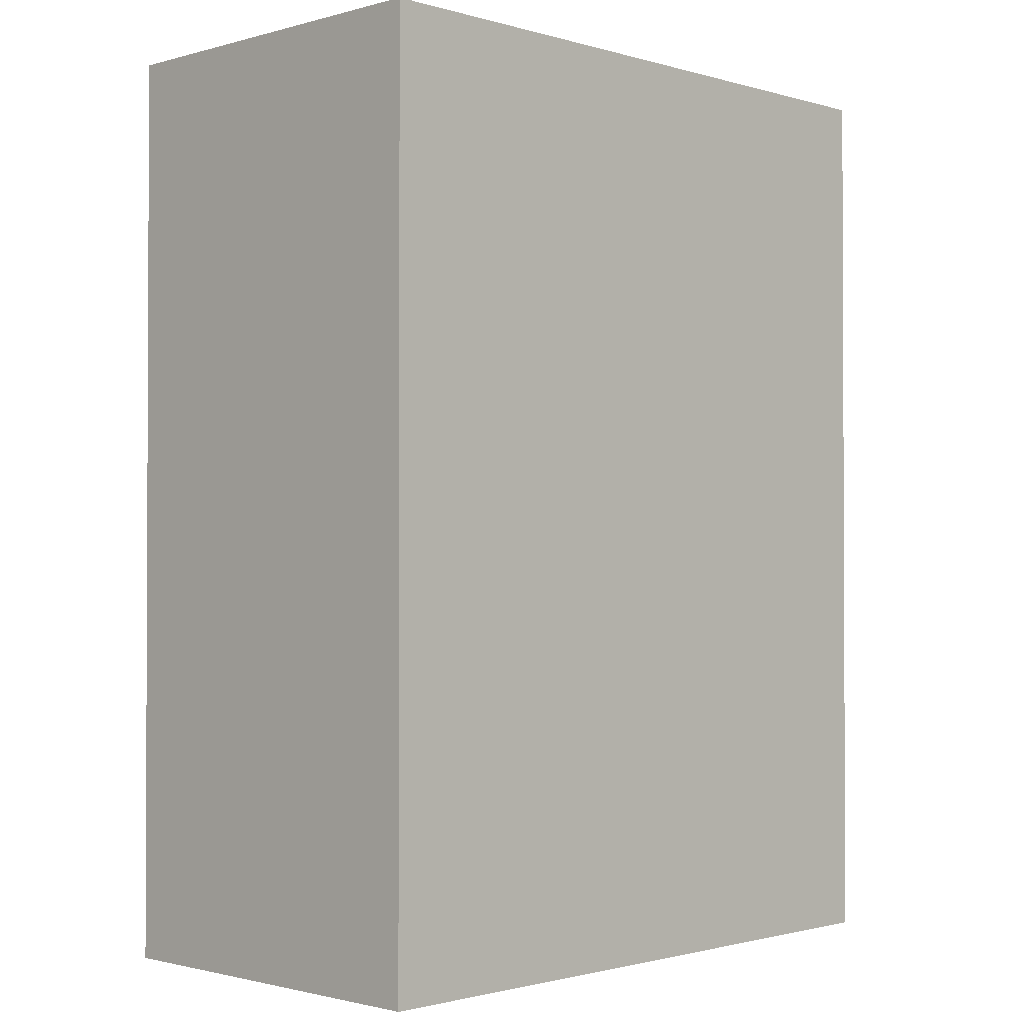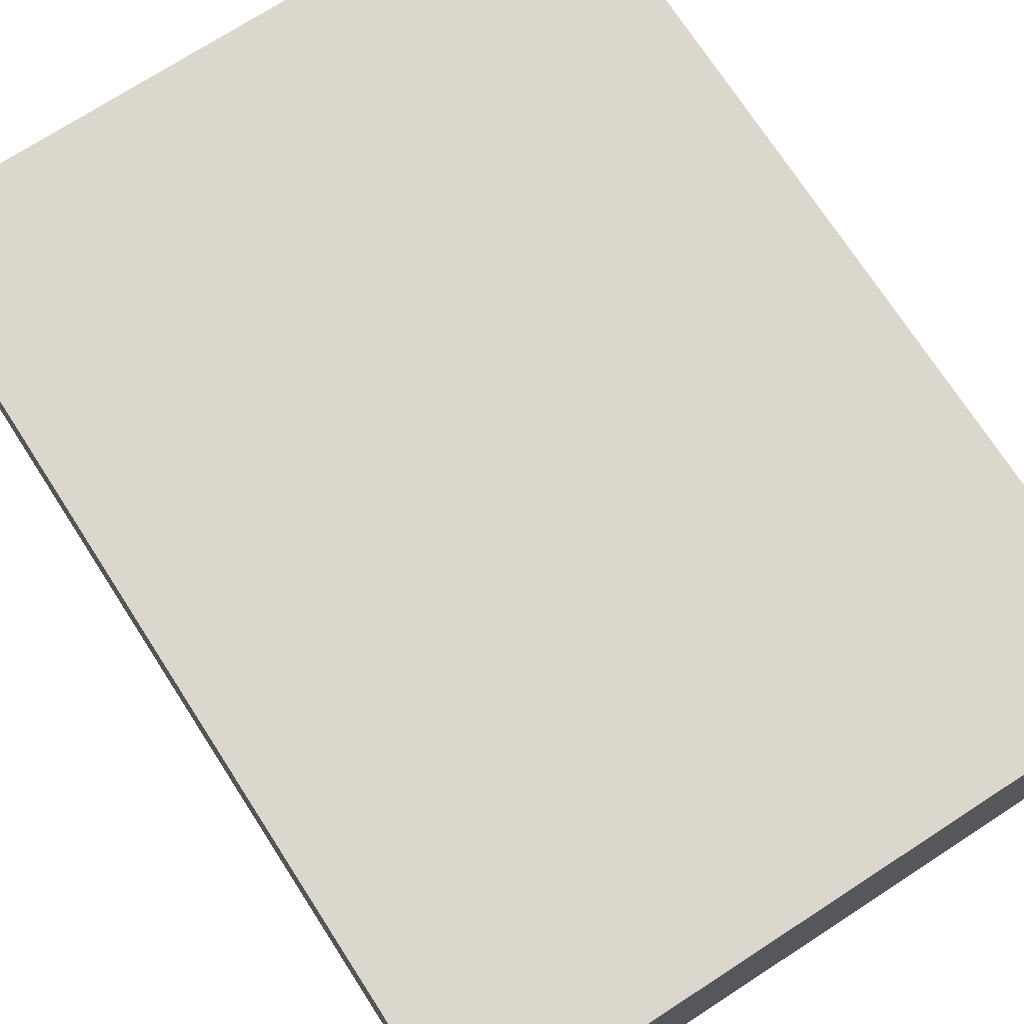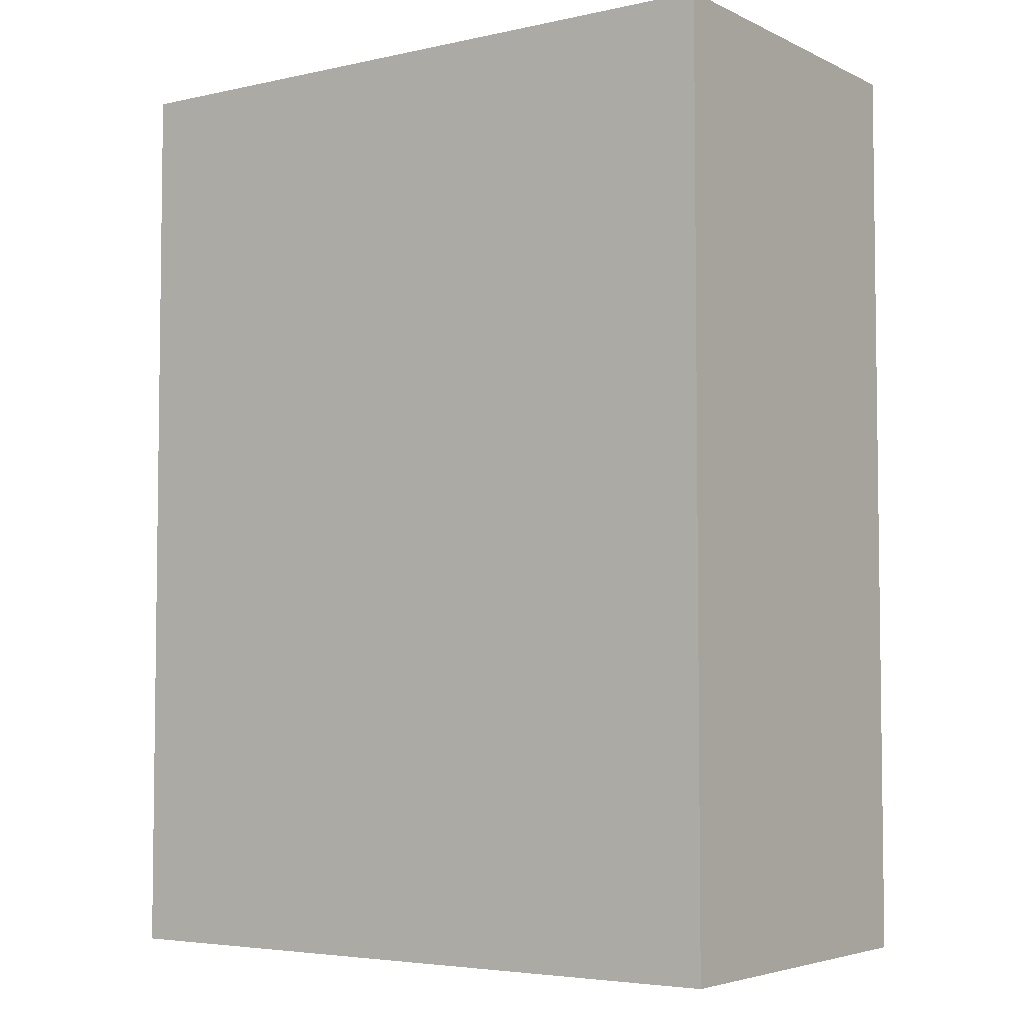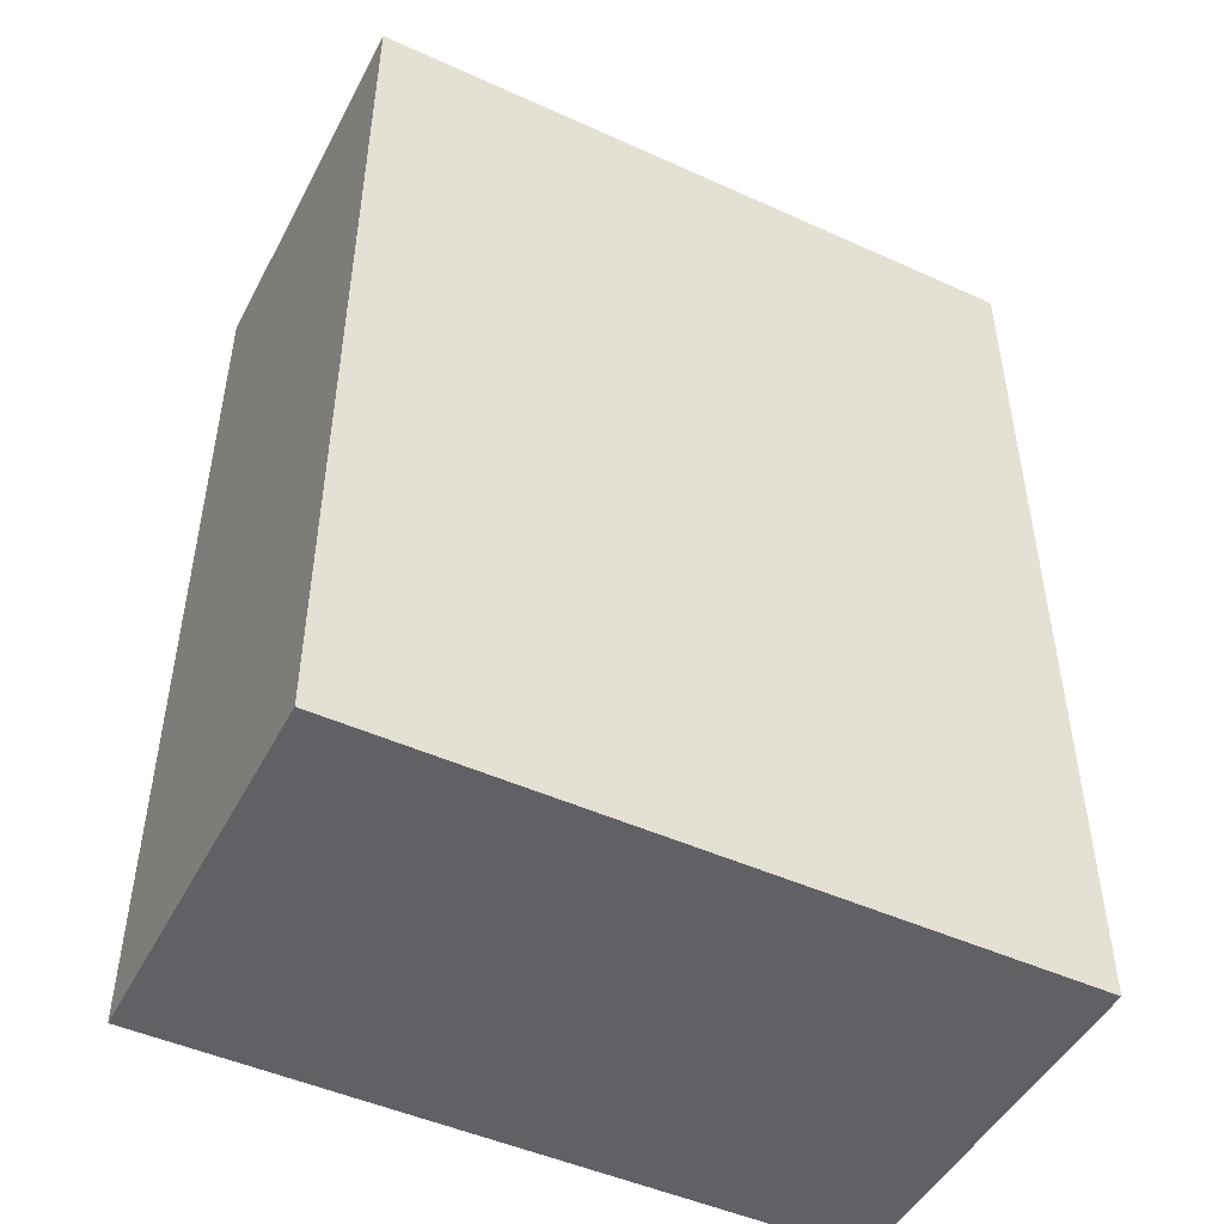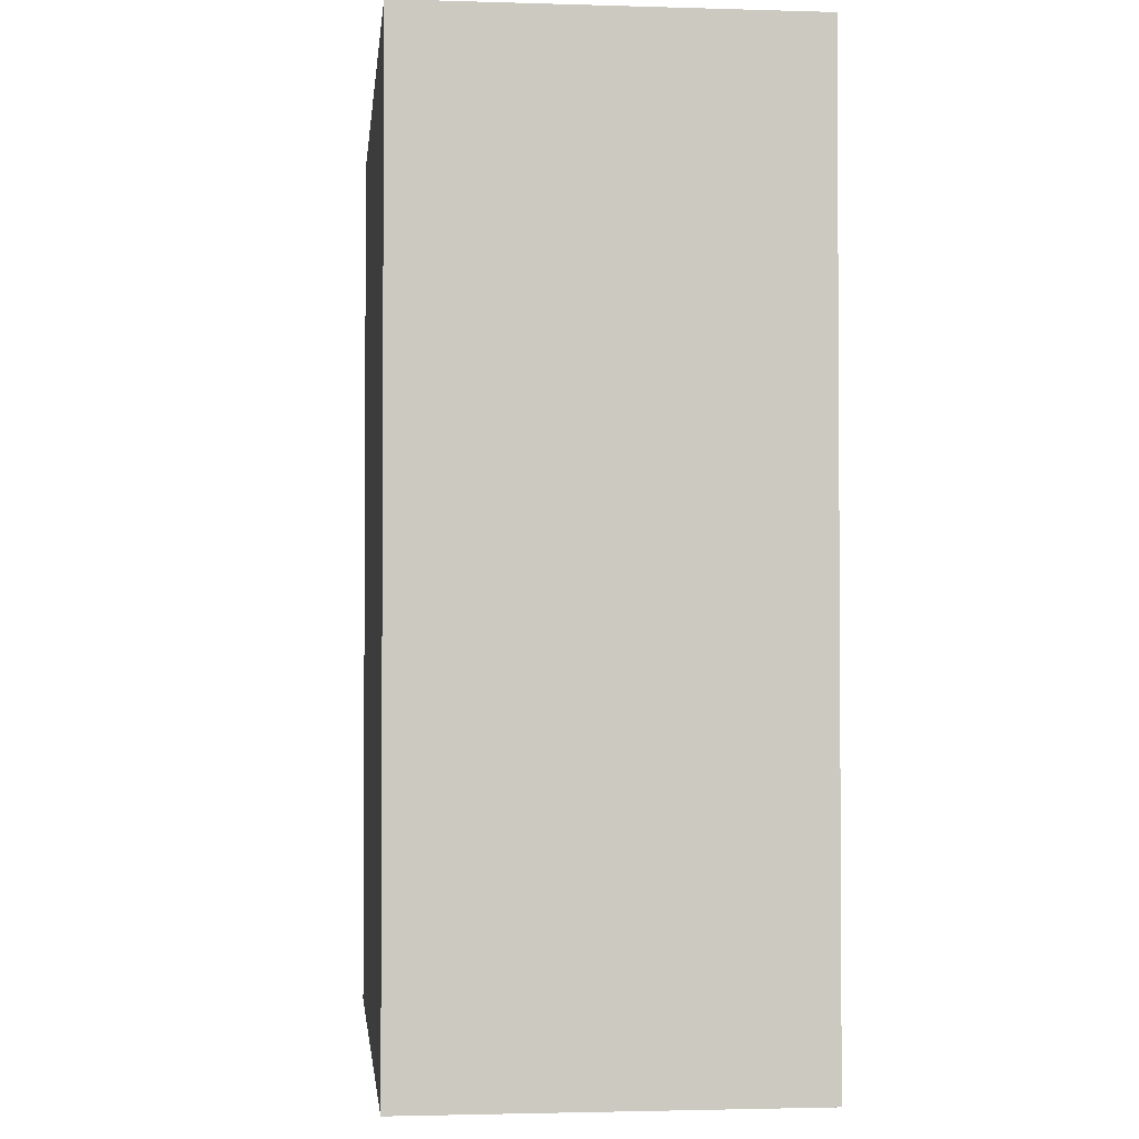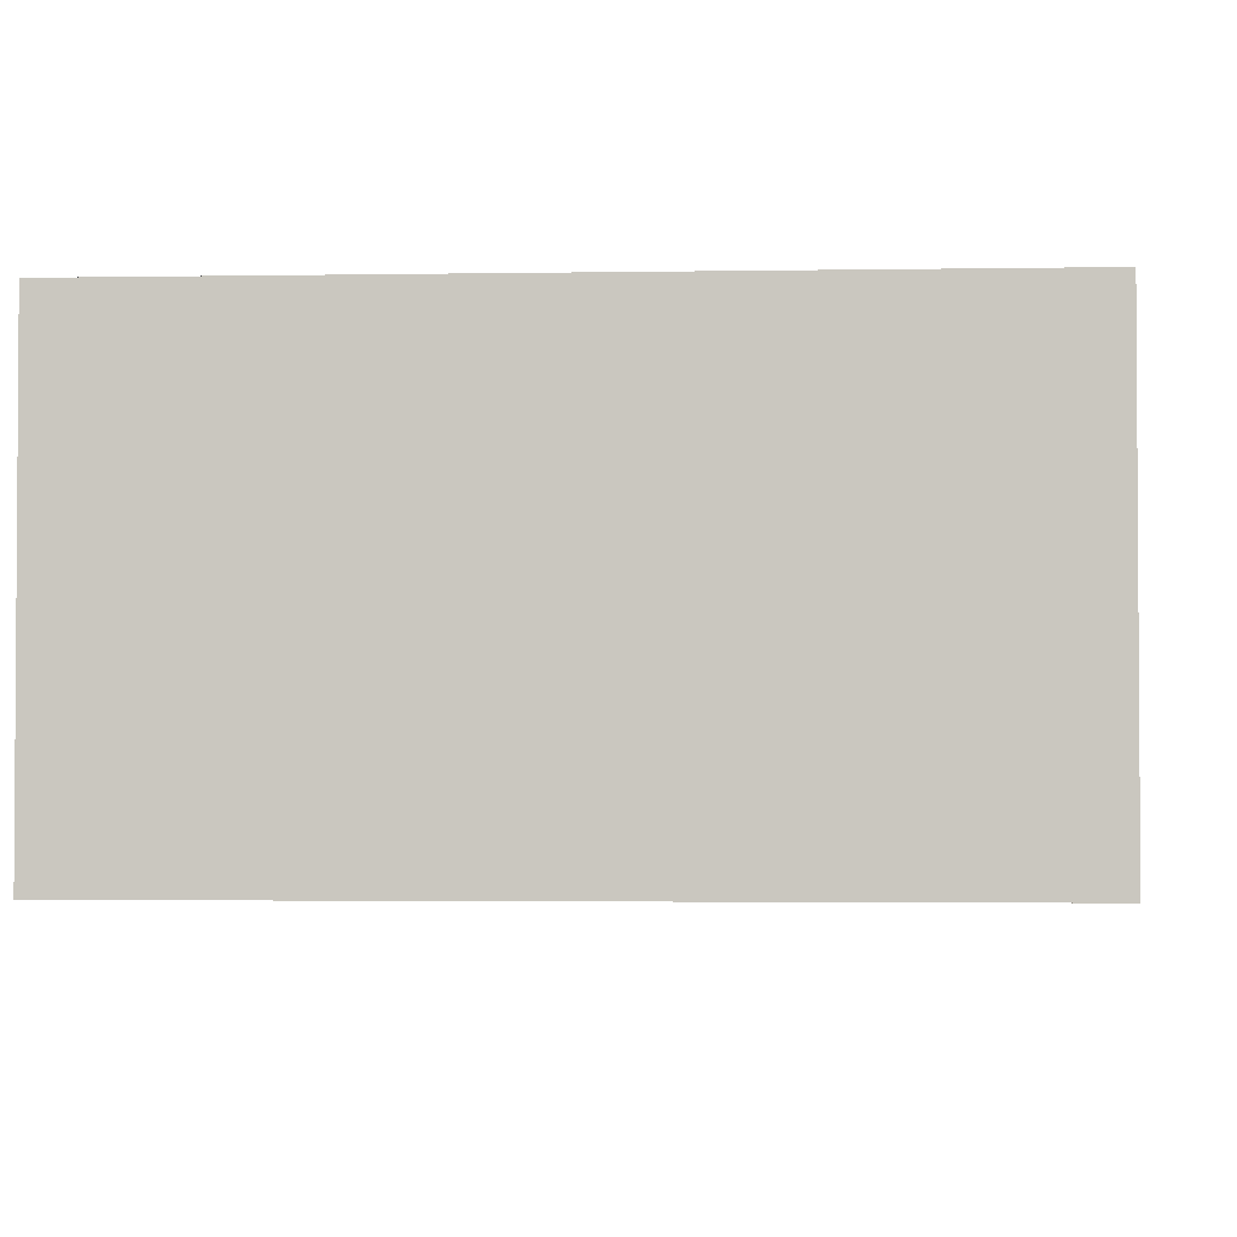
<metadata>
{"format":"obj","ext":"obj","renderer":"f3d","projection":"perspective","resolution":1024,"background":"white","views":[{"elev":-1.4,"azim":134.4,"up":"+Z"},{"elev":73.3,"azim":-32.9,"up":"+Y"},{"elev":-4.6,"azim":35.0,"up":"+Z"},{"elev":-48.1,"azim":153.1,"up":"+Z"},{"elev":-2.2,"azim":-96.1,"up":"+Z"},{"elev":-2.5,"azim":-176.4,"up":"+Y"}]}
</metadata>
<code>
g Mesh1 Group1 Model
v 51.12 0 -0
v 51.12 0 -68.81
v 51.12 28.62 -68.81
v 51.12 28.62 -0
f 1 2 3 4
v 0 0 -0
v 0 0 -68.81
f 1 5 6 2
v 0 28.62 -0
f 5 1 4 7
v 0 28.62 -68.81
f 7 4 3 8
f 2 6 8 3
f 6 5 7 8

</code>
